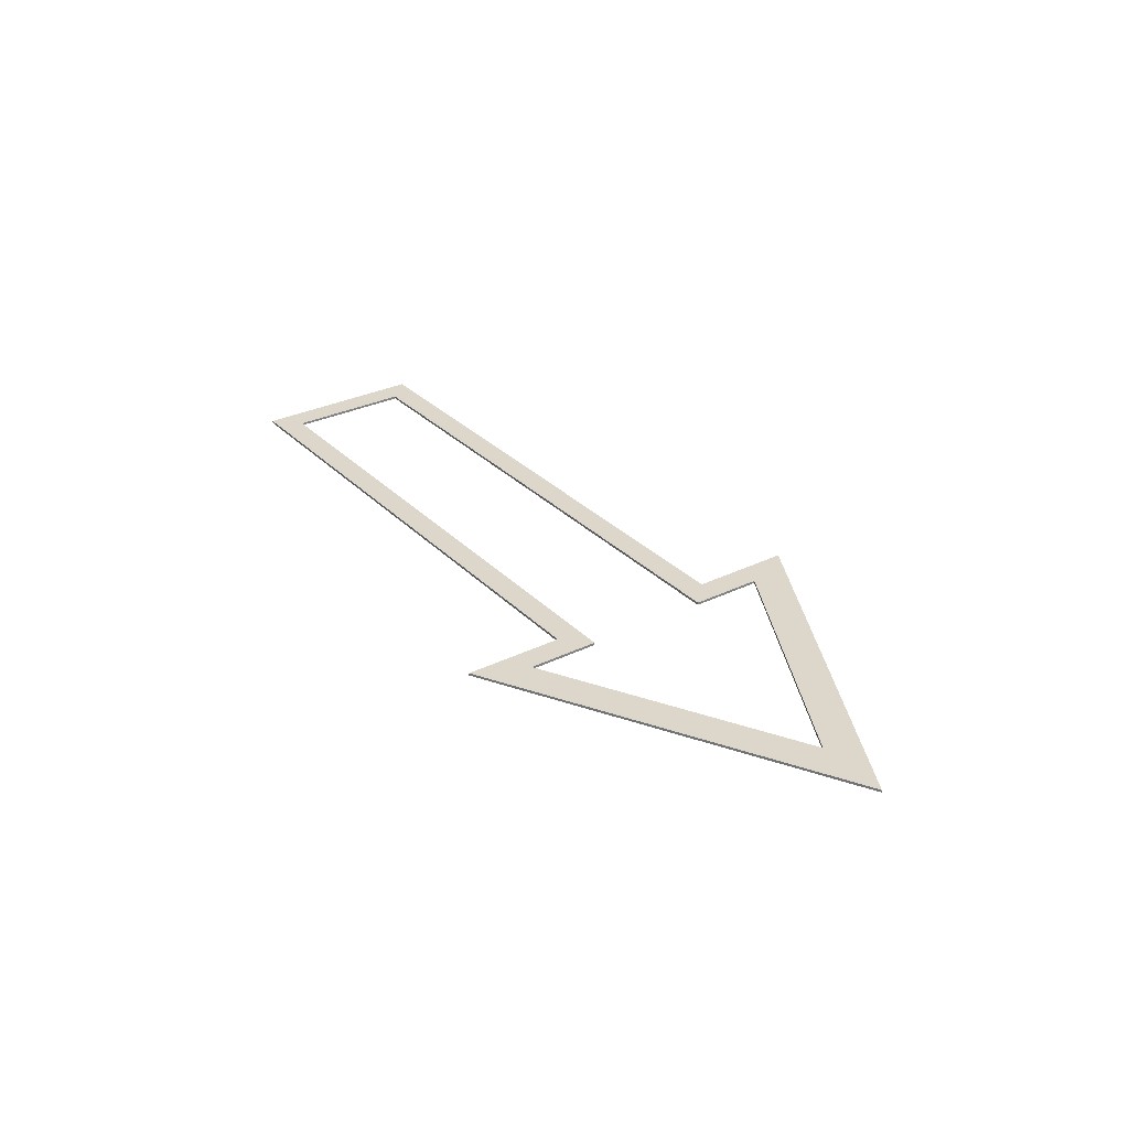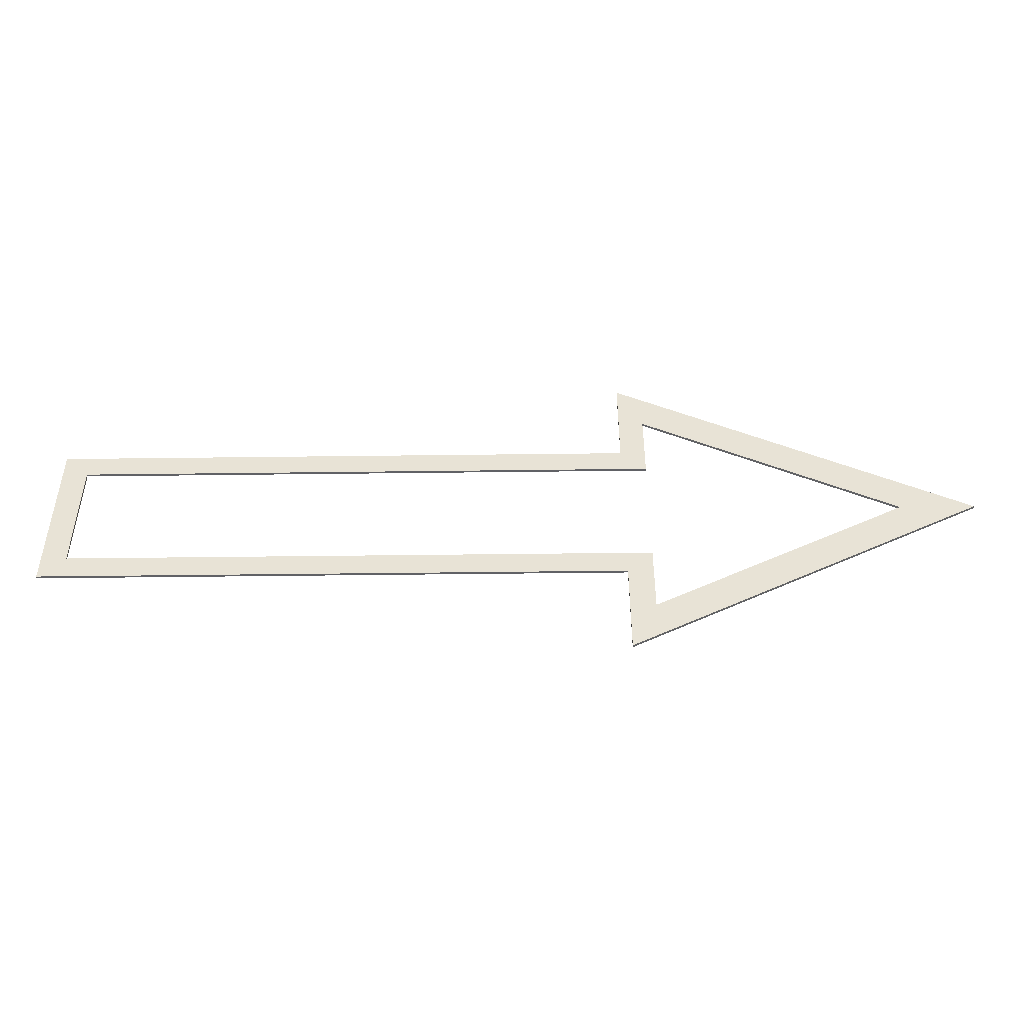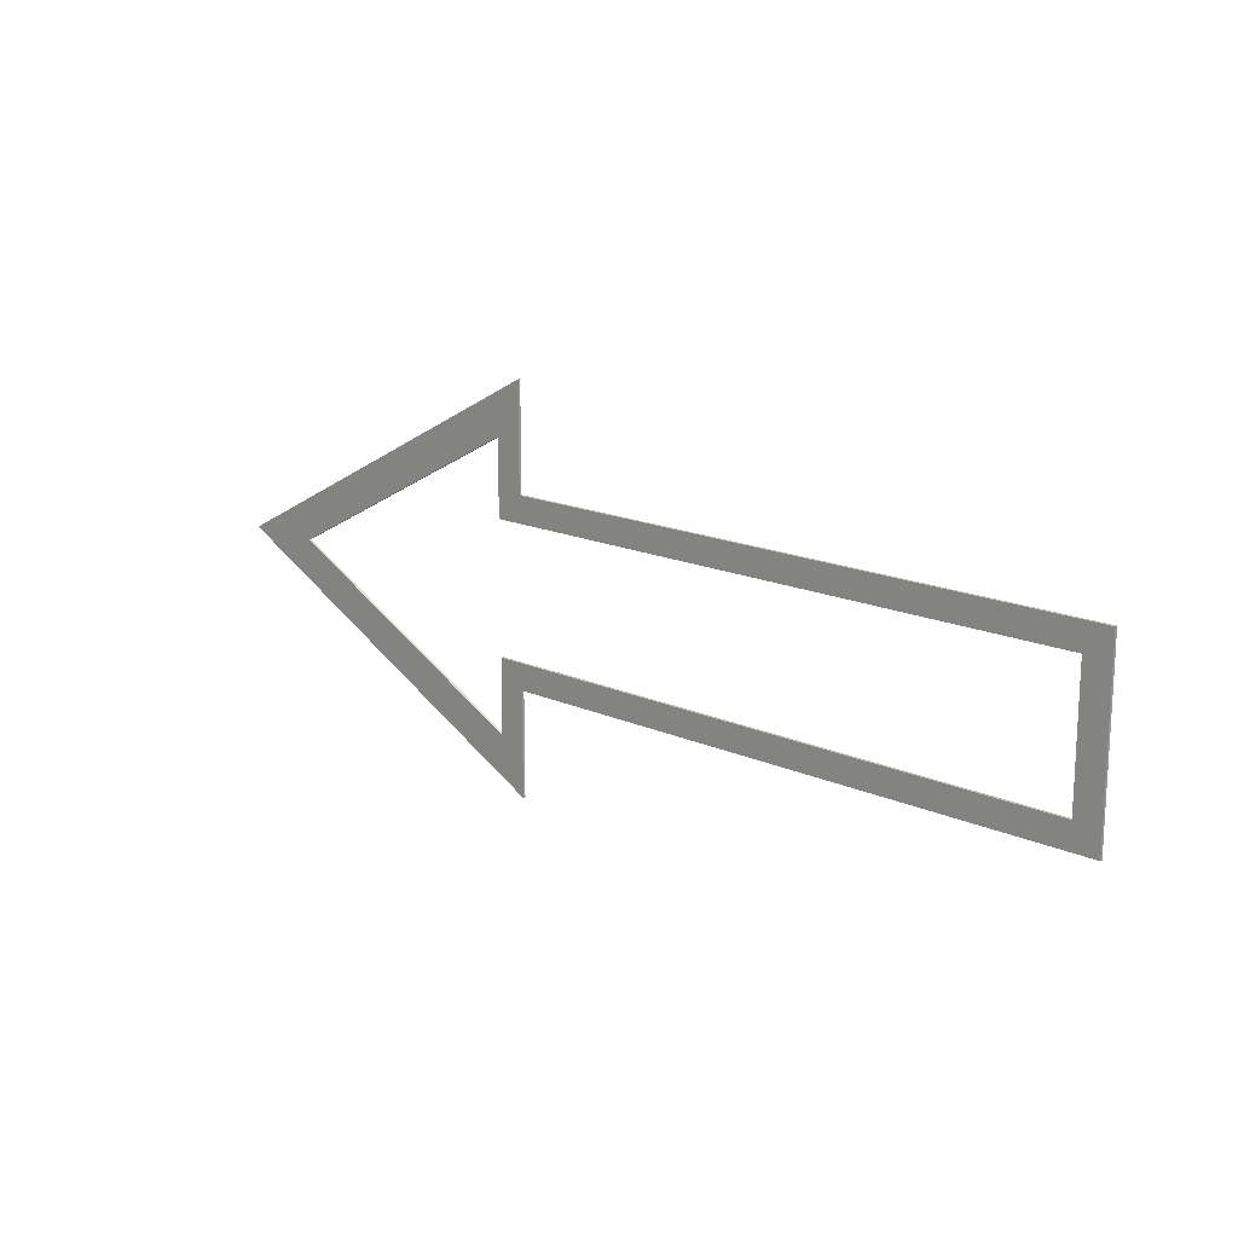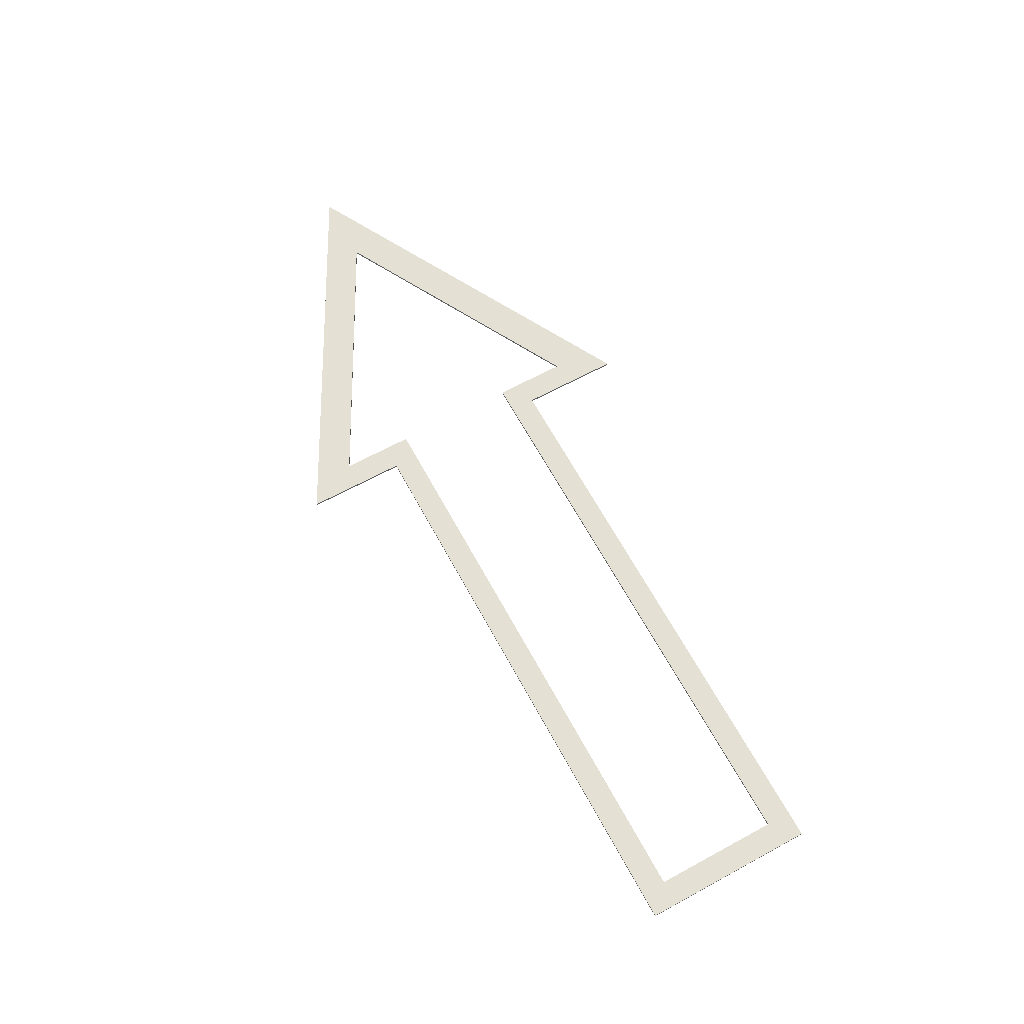
<metadata>
{"format":"obj","ext":"obj","renderer":"f3d","projection":"perspective","resolution":1024,"background":"white","views":[{"elev":30.4,"azim":-125.3,"up":"+Y"},{"elev":-47.7,"azim":-179.2,"up":"+Z"},{"elev":16.7,"azim":41.9,"up":"+Z"},{"elev":65.6,"azim":61.4,"up":"+Y"}]}
</metadata>
<code>
o Optie3.4_Optie3.000
v -3.042 -0.03404 0.4224
v 0.3777 -0.03404 -1.41
v -3.042 0 0.4224
v 0.3777 0 -1.41
v 0.3777 -0.03404 2.254
v 0.3777 1e-06 2.254
v 0.3777 -0.03404 1.273
v 0.3777 0 1.273
v 8.207 -0.03404 1.273
v 8.207 1e-06 1.273
v 8.207 -0.03404 -0.4286
v 8.207 1e-06 -0.4286
v 0.3777 -0.03404 -0.4286
v 0.3777 0 -0.4286
v 0.7181 -0.03404 1.614
v 8.547 -0.03404 1.614
v 0.7181 1e-06 1.614
v 8.547 1e-06 1.614
v 0.7181 -0.03404 2.975
v 0.7181 1e-06 2.975
v -4.047 -0.03404 0.4224
v -4.047 0 0.4224
v 0.7181 -0.03404 -2.13
v 0.7181 0 -2.13
v 0.7181 -0.03404 -0.769
v 0.7181 0 -0.769
v 8.547 -0.03404 -0.769
v 8.547 1e-06 -0.769
f 1 2 3
f 3 2 4
f 5 1 6
f 6 1 3
f 7 5 8
f 8 5 6
f 9 7 10
f 10 7 8
f 11 9 12
f 12 9 10
f 13 11 14
f 14 11 12
f 15 16 17
f 17 16 18
f 19 15 20
f 20 15 17
f 21 19 22
f 22 19 20
f 23 21 24
f 24 21 22
f 25 23 26
f 26 23 24
f 27 25 28
f 28 25 26
f 16 27 18
f 18 27 28
f 2 13 4
f 4 13 14
f 11 27 9
f 9 27 16
f 9 16 7
f 7 16 15
f 7 15 5
f 5 15 19
f 5 19 1
f 1 19 21
f 1 21 2
f 2 21 23
f 2 23 13
f 13 23 25
f 13 25 11
f 11 25 27
f 10 18 12
f 12 18 28
f 12 28 14
f 14 28 26
f 14 26 4
f 4 26 24
f 4 24 3
f 3 24 22
f 3 22 6
f 6 22 20
f 6 20 8
f 8 20 17
f 8 17 10
f 10 17 18

</code>
